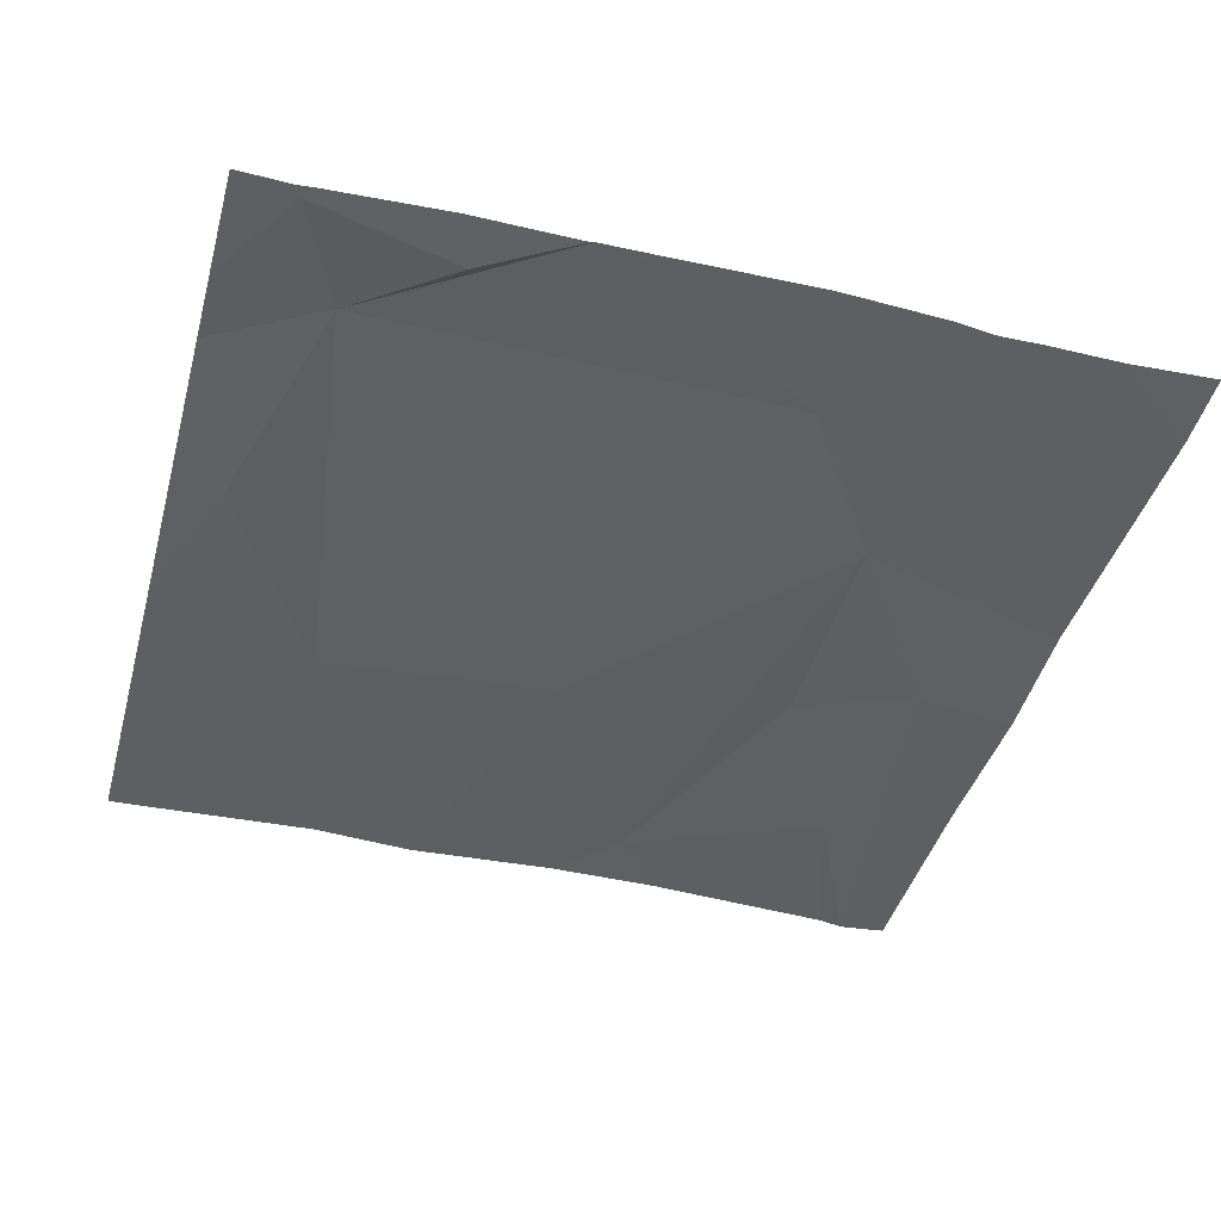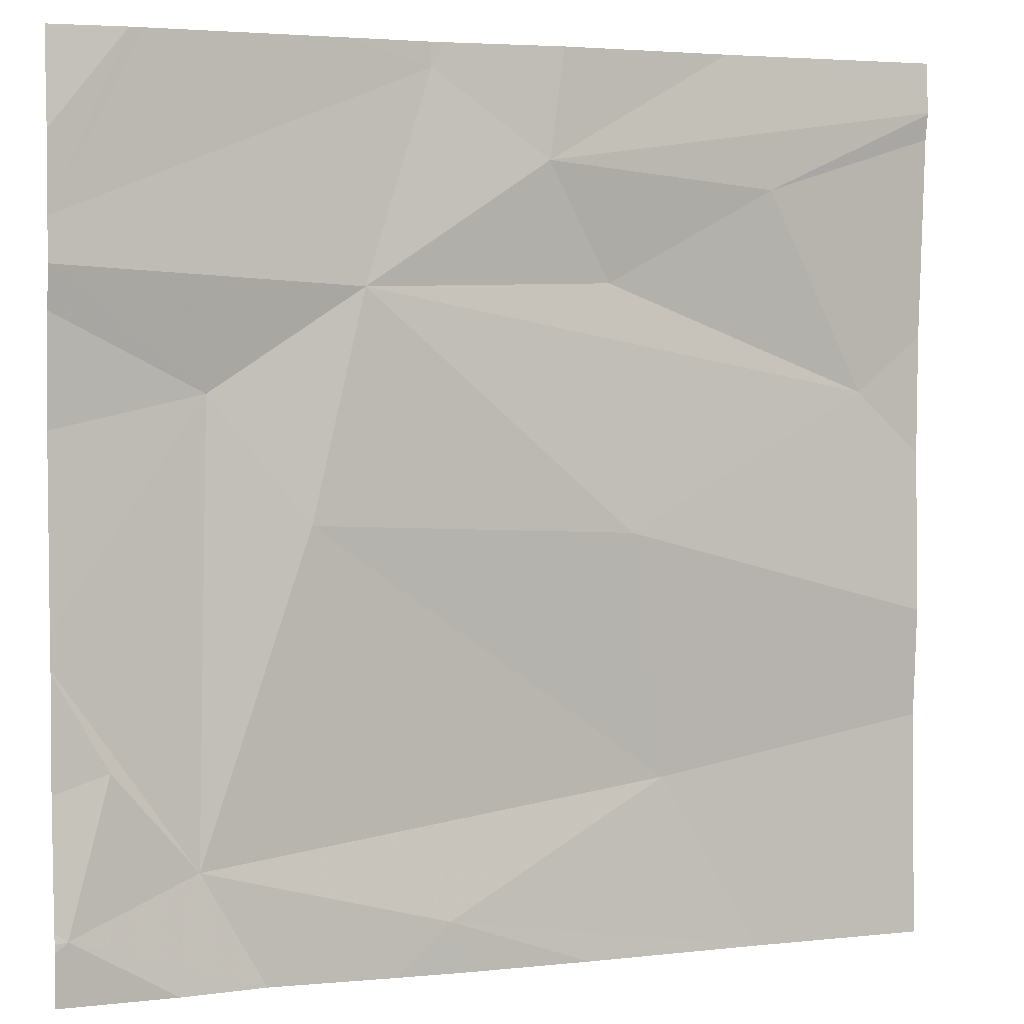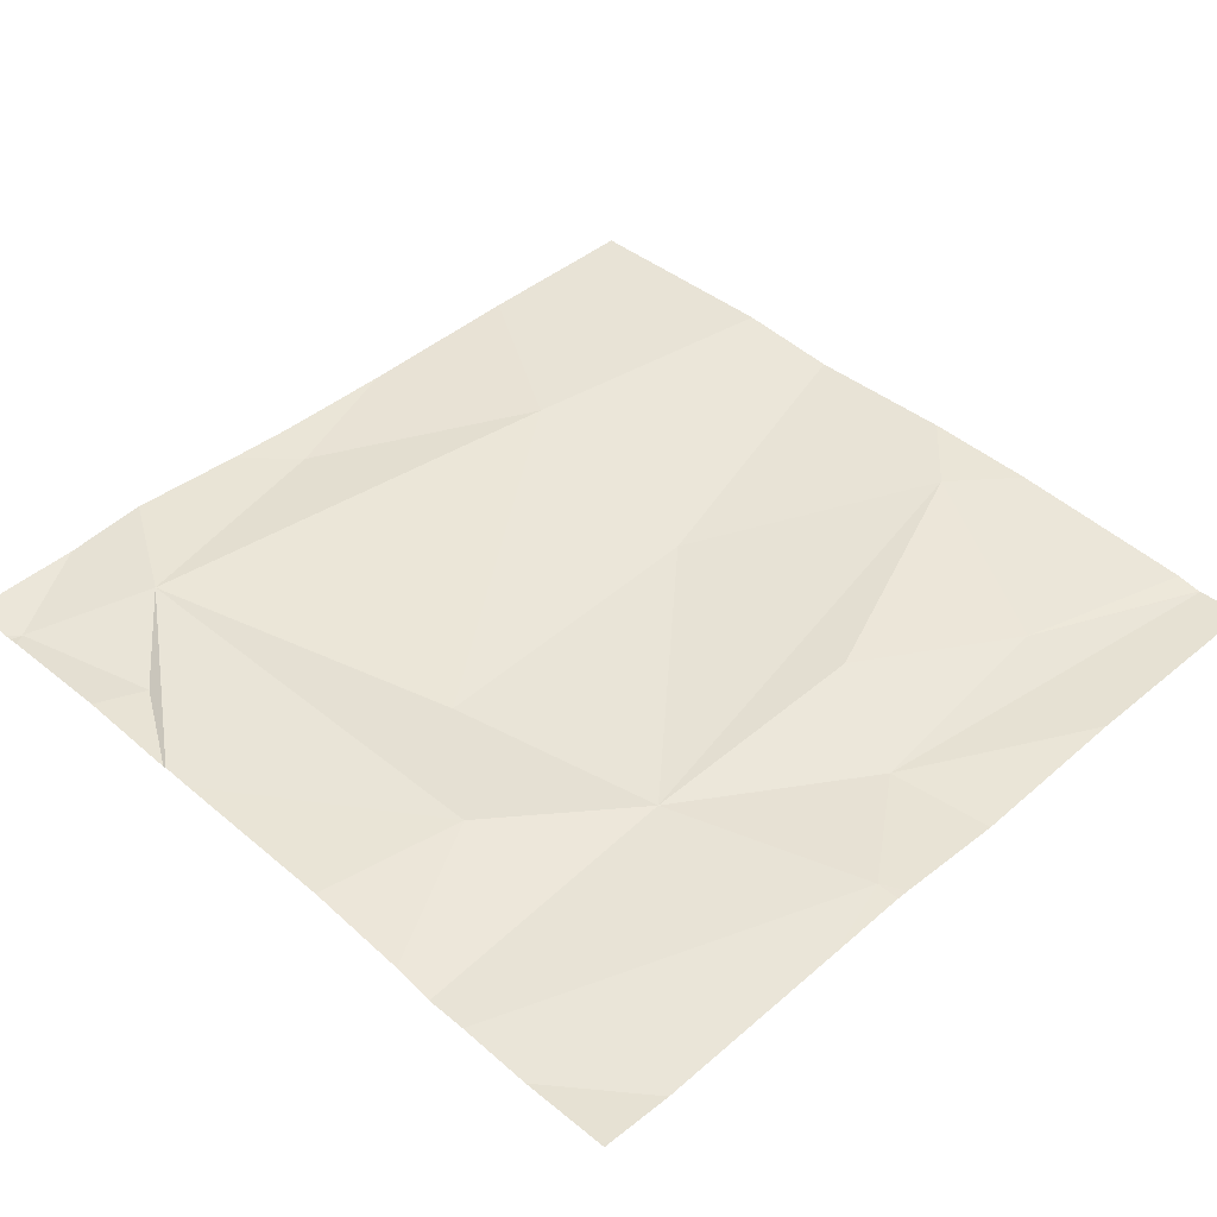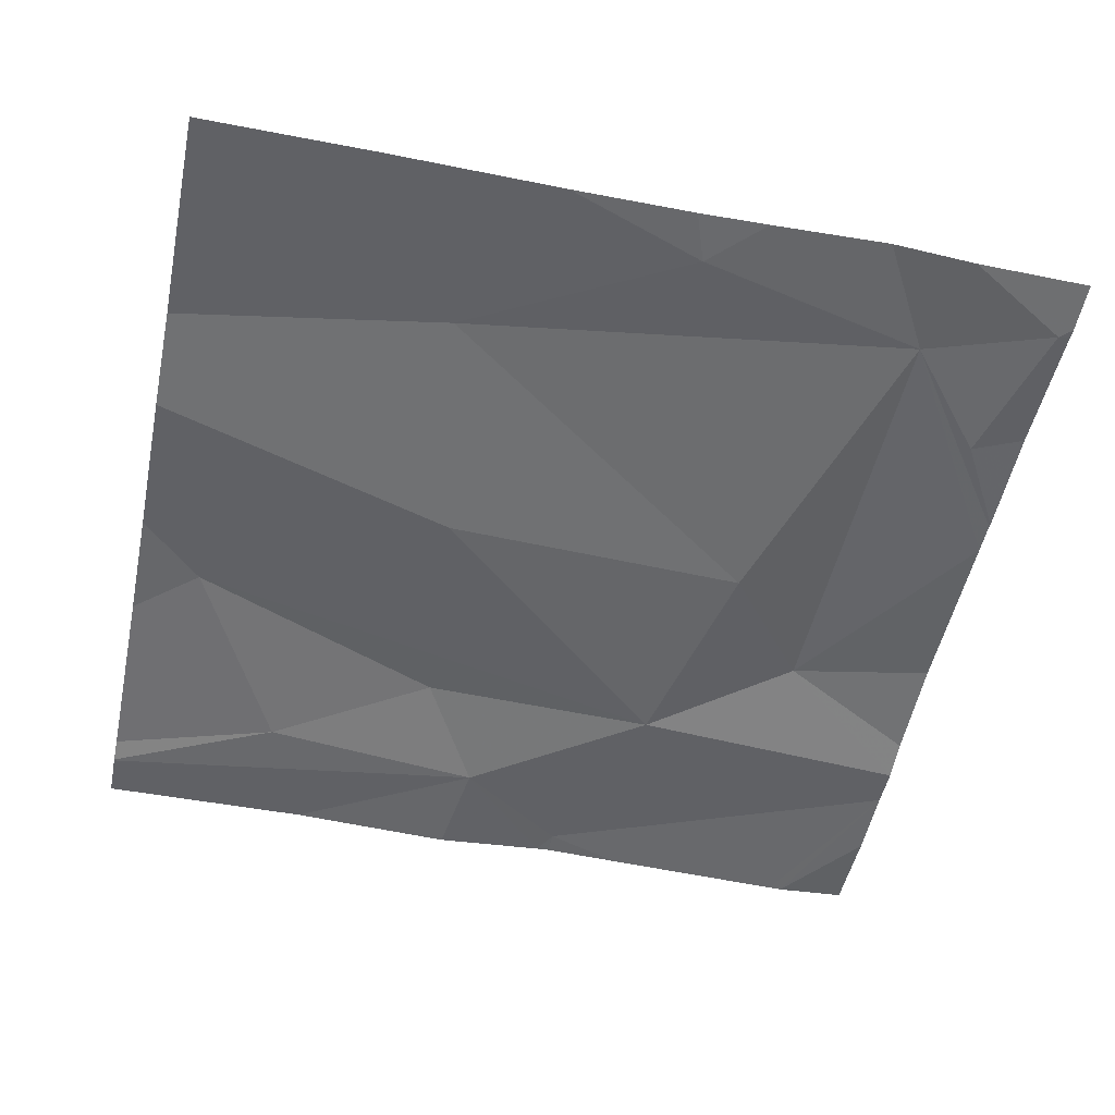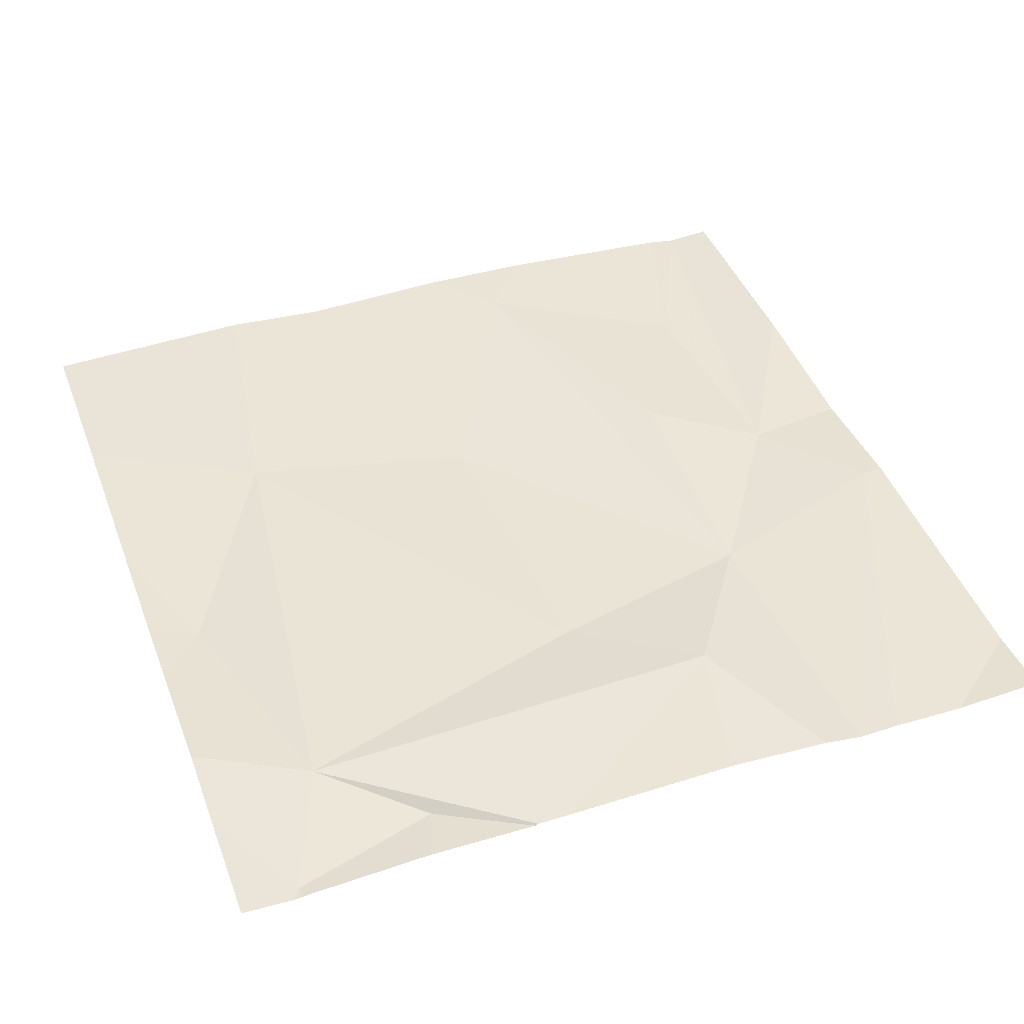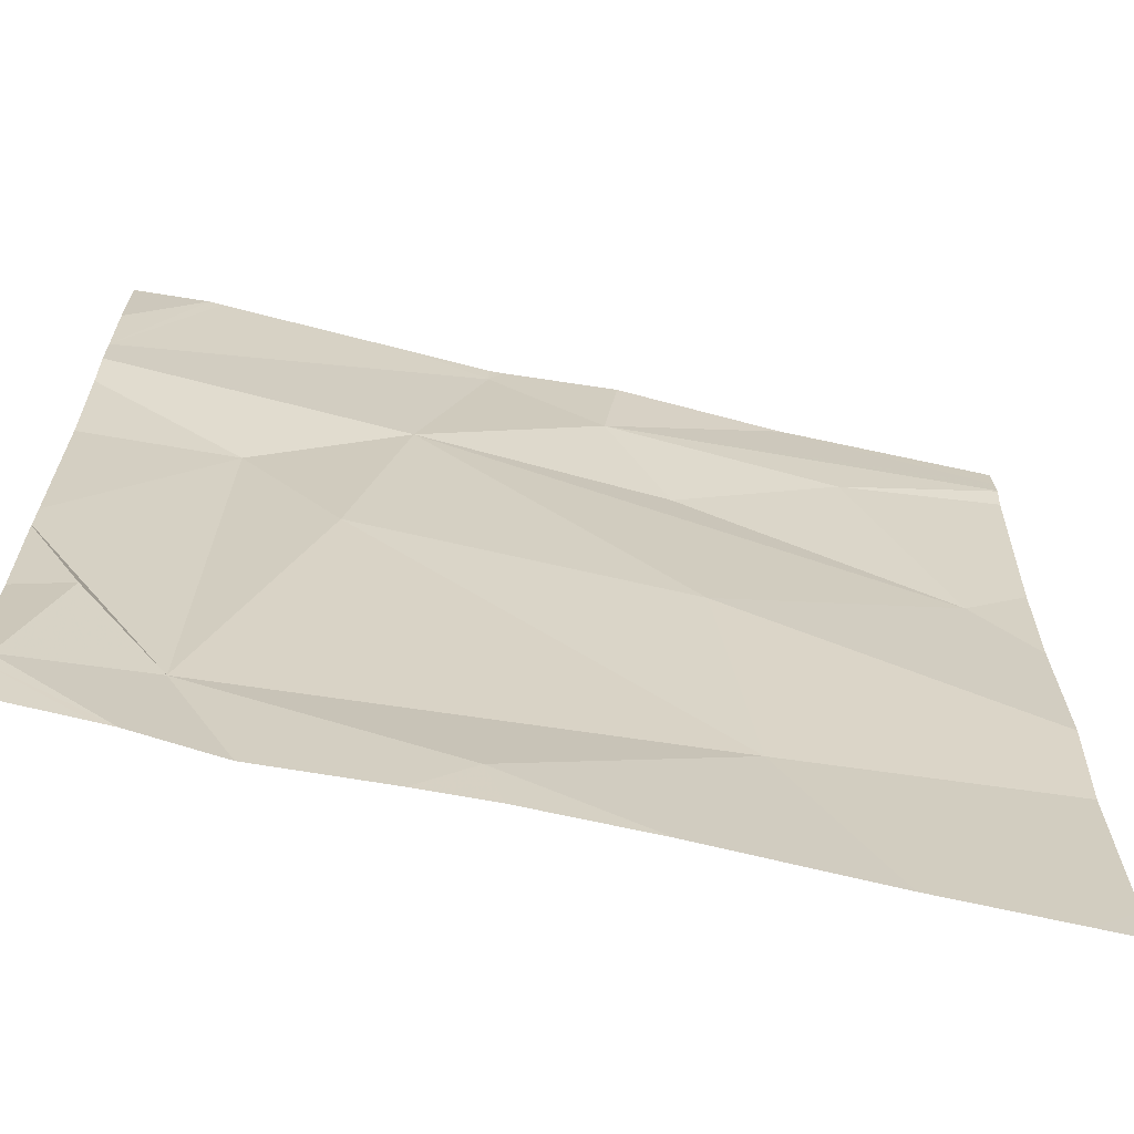
<metadata>
{"format":"obj","ext":"obj","renderer":"f3d","projection":"perspective","resolution":1024,"background":"white","views":[{"elev":-42.2,"azim":74.9,"up":"+Z"},{"elev":3.5,"azim":159.9,"up":"+Y"},{"elev":43.1,"azim":135.3,"up":"+Z"},{"elev":-51.3,"azim":-11.7,"up":"+Z"},{"elev":43.2,"azim":69.9,"up":"+Z"},{"elev":-66.0,"azim":167.2,"up":"+Y"}]}
</metadata>
<code>
v -64.81 238.1 494
v -65.13 238.1 494
v -65.46 238.1 494
v -64.86 238.7 494
v -64.83 238.1 494
v -64.72 238.2 494
v -64.97 238.6 494
v -65.09 239 494
v -65.02 238.8 494
v -64.85 238.2 494
v -65.11 238.1 494
v -65.22 238.9 494
v -65.31 238.5 494
v -65.09 239 494
v -65.61 238.1 494
v -64.76 238.3 494
v -64.92 238.1 494
v -65.05 238.1 494
v -65.11 239 494
v -65.35 238.3 494
v -65.29 238.8 494
v -65.23 239 494
v -64.7 238.5 494
v -64.7 238.9 494
v -64.7 238.8 494
v -65.47 238.9 494
v -65.59 238.7 494
v -64.7 238.7 494
v -65.66 238.3 494.1
v -65.66 238.1 494
v -65.01 239 494
v -65.66 239 494
v -65.66 238.5 494
v -65.66 239 494
v -65.66 239 494
v -65.66 238.6 494
v -65.66 238.8 494
v -65.66 239 494
v -64.7 238.1 494
v -64.7 238.2 494
v -64.7 238.8 494
v -64.7 238.3 494
v -64.7 238.2 494
v -64.79 239 494
v -64.7 238.4 494
v -64.7 238.4 494
v -64.7 238.9 494
v -64.7 239 494
v -65.27 238.1 494
v -65.55 238.1 494
v -65.66 238.1 494
v -64.7 238.1 494
v -65.42 239 494
v -65.65 239 494
v -65.66 239 494
v -64.8 239 494
v -64.72 239 494
v -64.7 239 494
f 8 9 25
f 10 11 18
f 13 20 7
f 52 39 1
f 54 32 53
f 50 29 15
f 42 6 43
f 4 7 10
f 7 4 9
f 8 12 9
f 45 16 46
f 23 10 45
f 20 11 10
f 9 12 21
f 13 7 9
f 6 10 17
f 12 8 19
f 6 16 10
f 31 24 56
f 49 11 3
f 53 12 22
f 25 4 41
f 20 10 7
f 44 47 48
f 3 29 50
f 12 26 21
f 1 39 5
f 41 4 28
f 29 13 33
f 26 27 21
f 21 27 9
f 26 12 34
f 11 20 3
f 13 9 27
f 33 27 36
f 31 8 24
f 37 26 38
f 40 6 39
f 32 12 53
f 39 6 5
f 29 20 13
f 29 30 15
f 23 4 10
f 3 20 29
f 15 30 51
f 33 13 27
f 28 4 23
f 34 12 32
f 35 26 34
f 22 12 19
f 24 8 25
f 36 27 37
f 25 9 4
f 37 27 26
f 2 11 49
f 38 26 35
f 42 16 6
f 5 6 17
f 43 6 40
f 19 8 14
f 45 10 16
f 14 8 31
f 17 10 18
f 46 16 42
f 24 47 44
f 18 11 2
f 44 48 57
f 55 32 54
f 56 24 44
f 57 48 58

</code>
